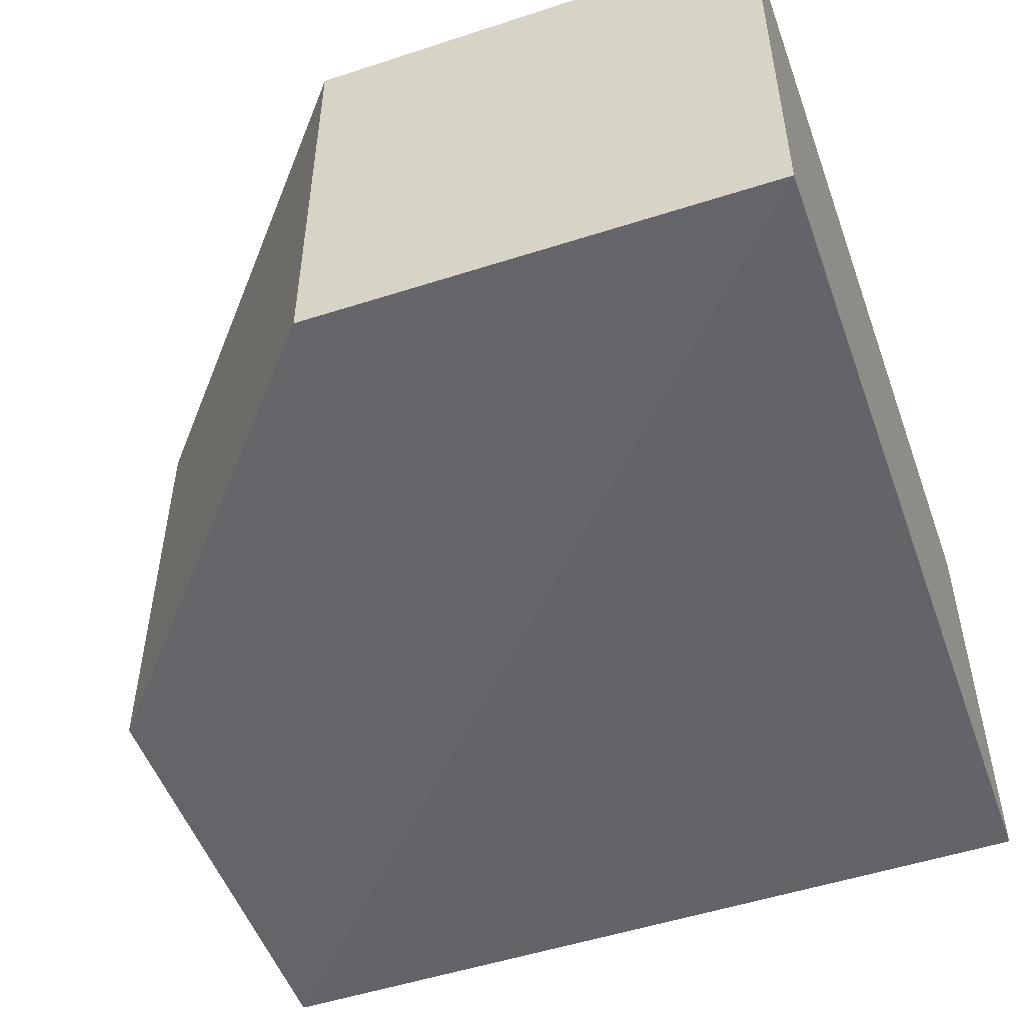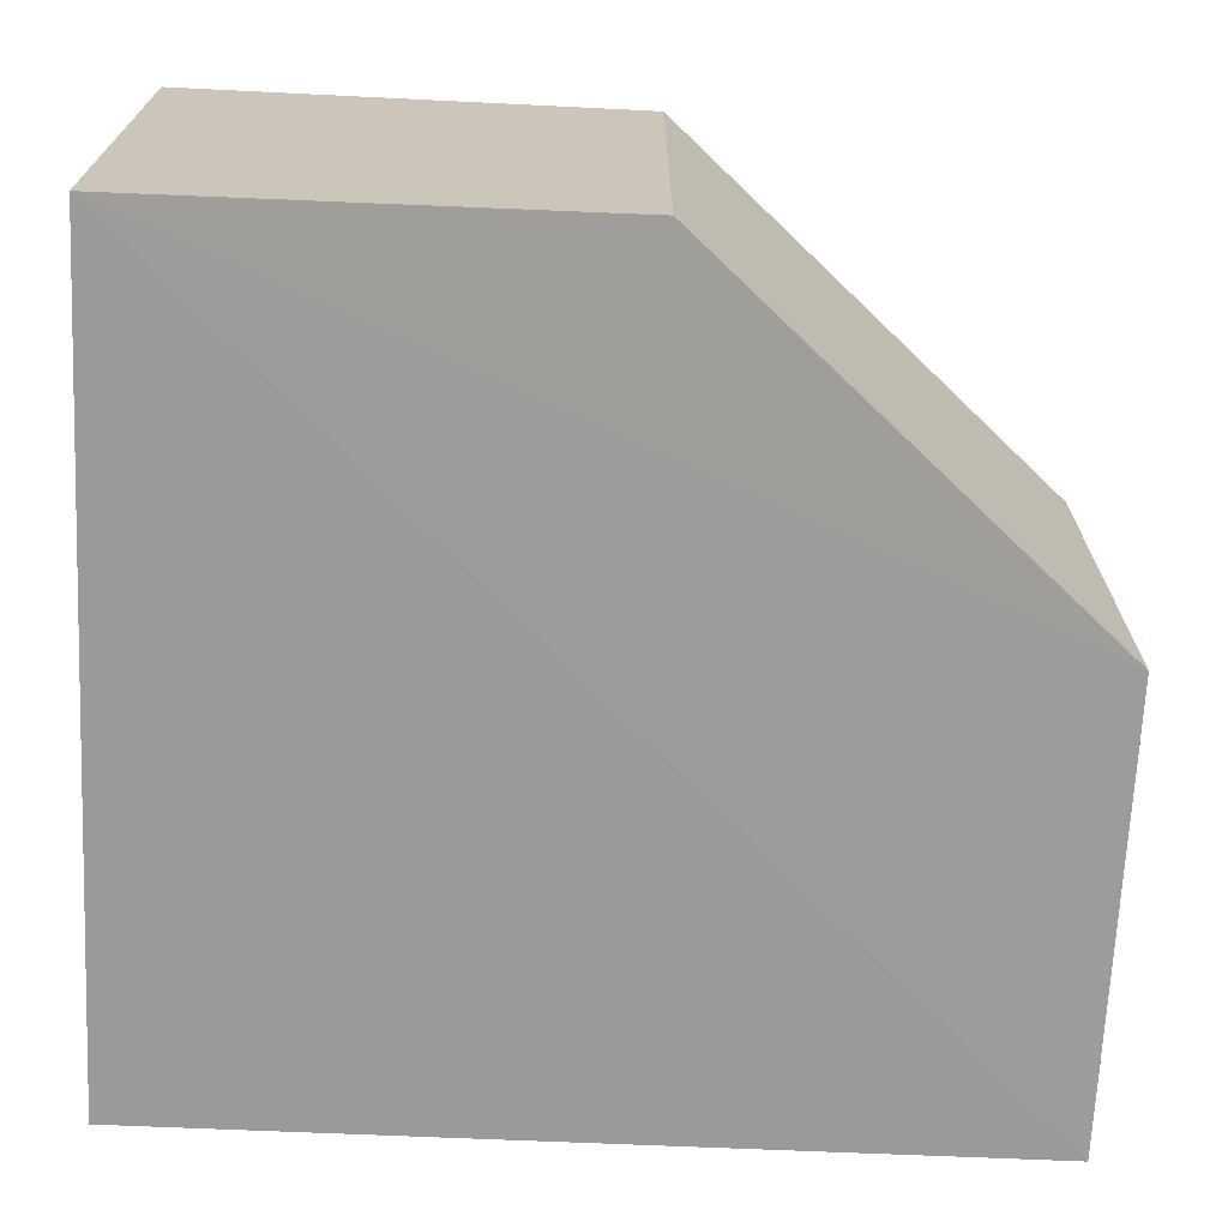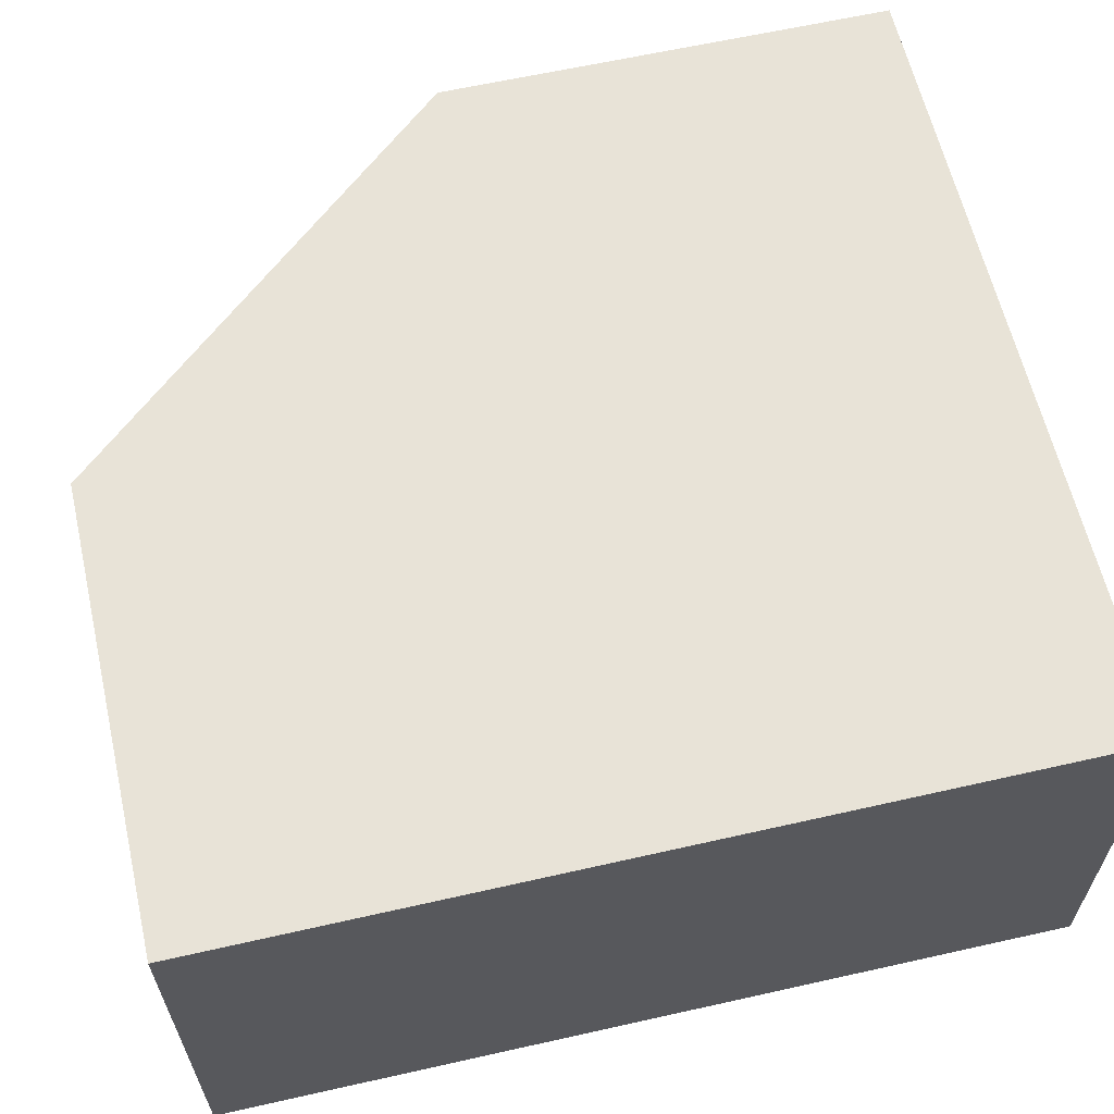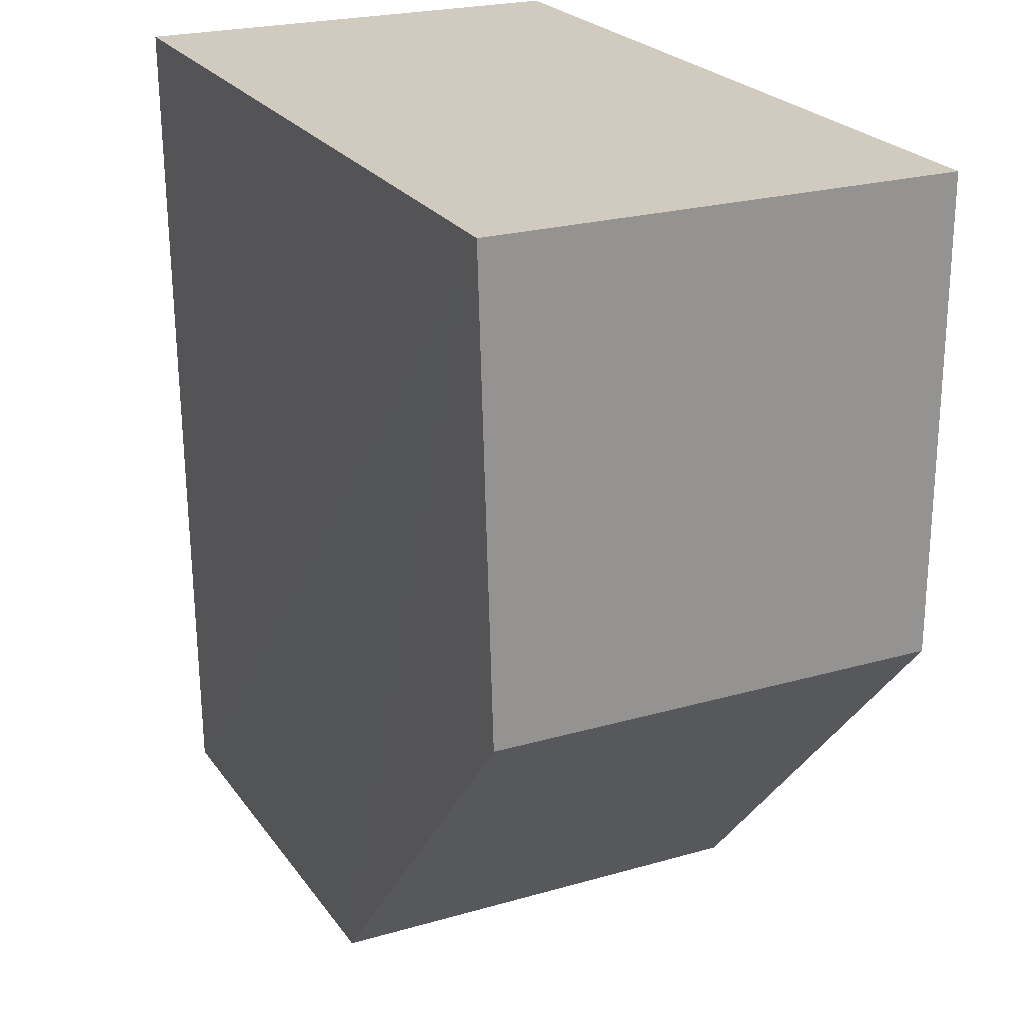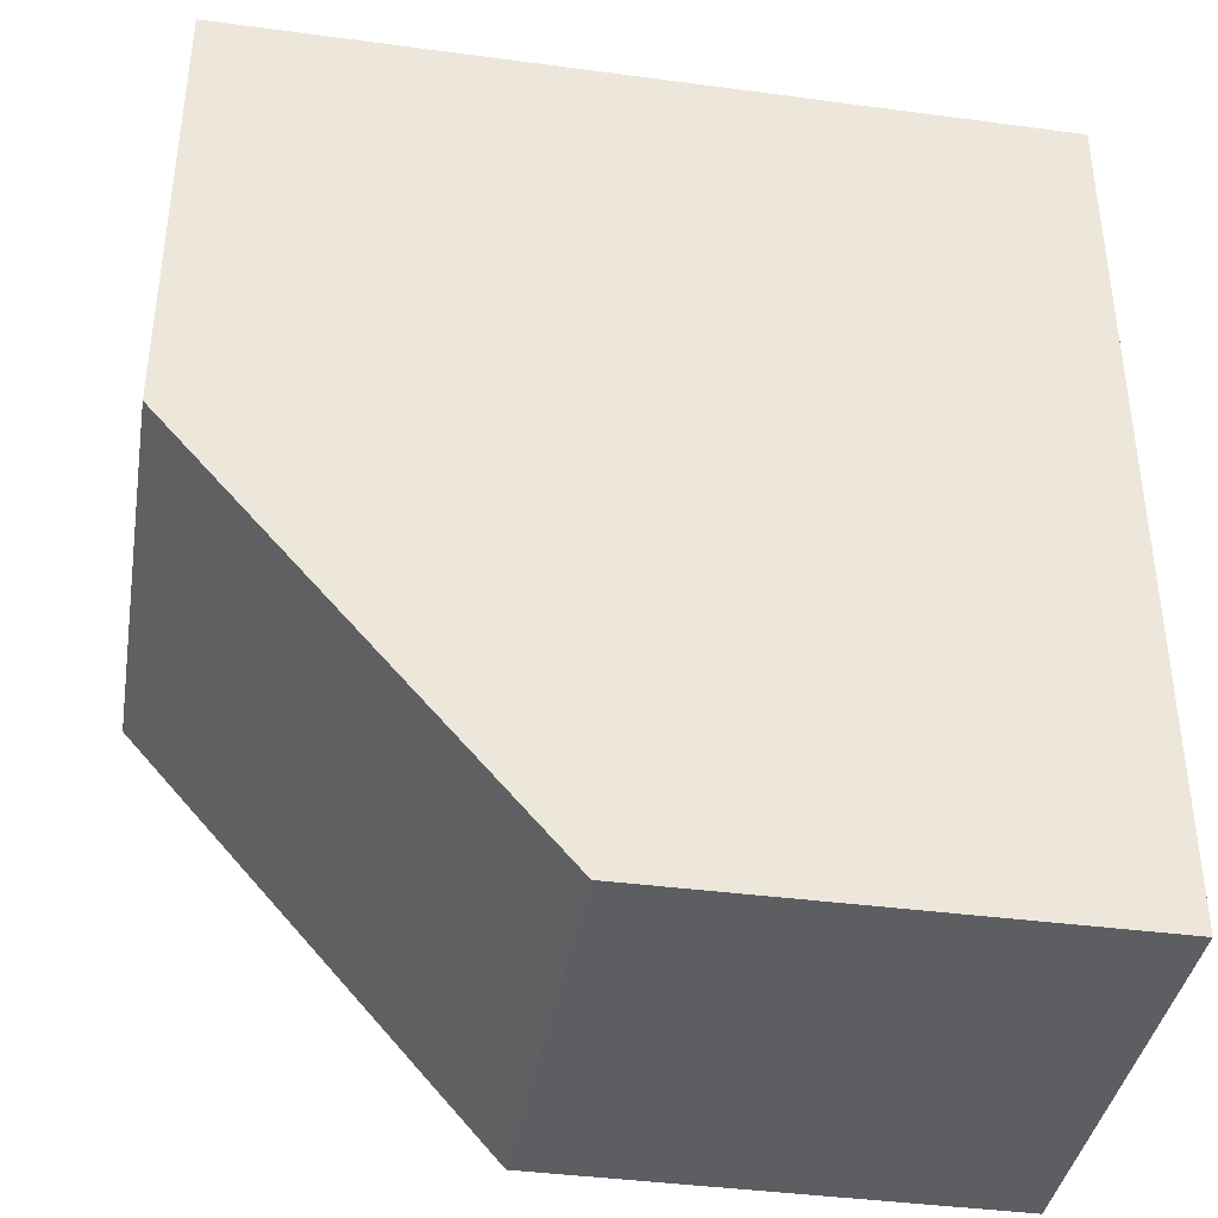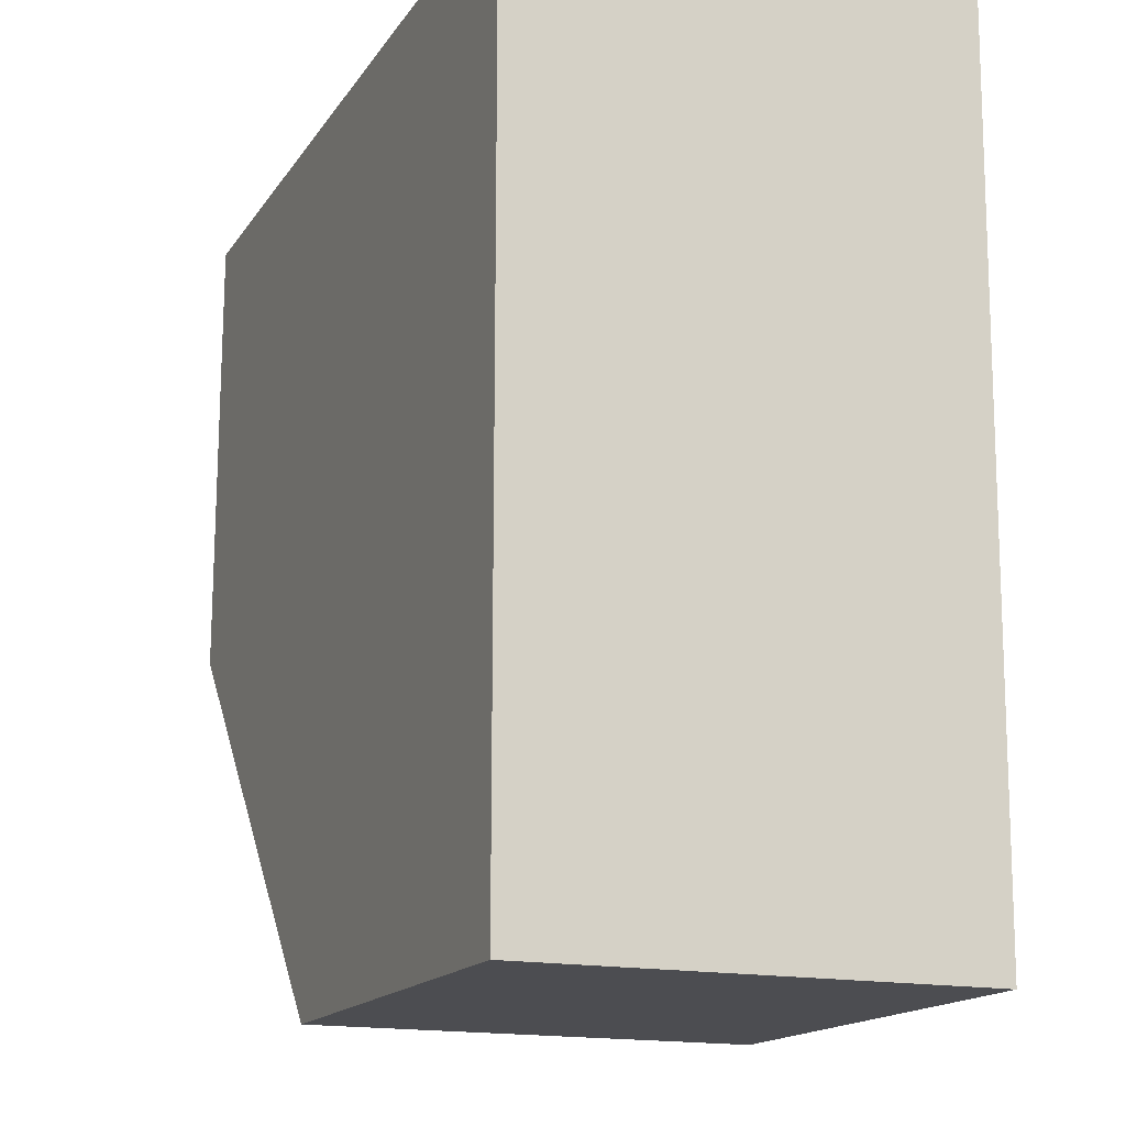
<metadata>
{"format":"obj","ext":"obj","renderer":"f3d","projection":"perspective","resolution":1024,"background":"white","views":[{"elev":-50.5,"azim":19.7,"up":"+Z"},{"elev":-69.4,"azim":-92.8,"up":"+Z"},{"elev":61.8,"azim":77.0,"up":"+Z"},{"elev":23.3,"azim":-115.8,"up":"+Y"},{"elev":-38.8,"azim":-9.5,"up":"+Y"},{"elev":-16.2,"azim":67.3,"up":"+Y"}]}
</metadata>
<code>
v 0.02193 0.02424 0.02192
v 0.02193 -0.01496 0.02192
v 0.02194 0.02426 0.001494
v -0.01497 0.02424 0.001319
v -0.01496 0.003486 0.02192
v 0.02195 -0.01498 0.001893
v -0.01496 0.02424 0.02192
v 0.001174 -0.01498 0.002067
v -0.015 0.003486 0.001902
v 0.001178 -0.01496 0.02192
f 5 2 1
f 6 4 3
f 6 1 2
f 6 3 1
f 7 1 3
f 7 3 4
f 7 5 1
f 8 4 6
f 8 6 2
f 9 7 4
f 9 5 7
f 9 4 8
f 10 8 2
f 10 2 5
f 10 9 8
f 10 5 9

</code>
